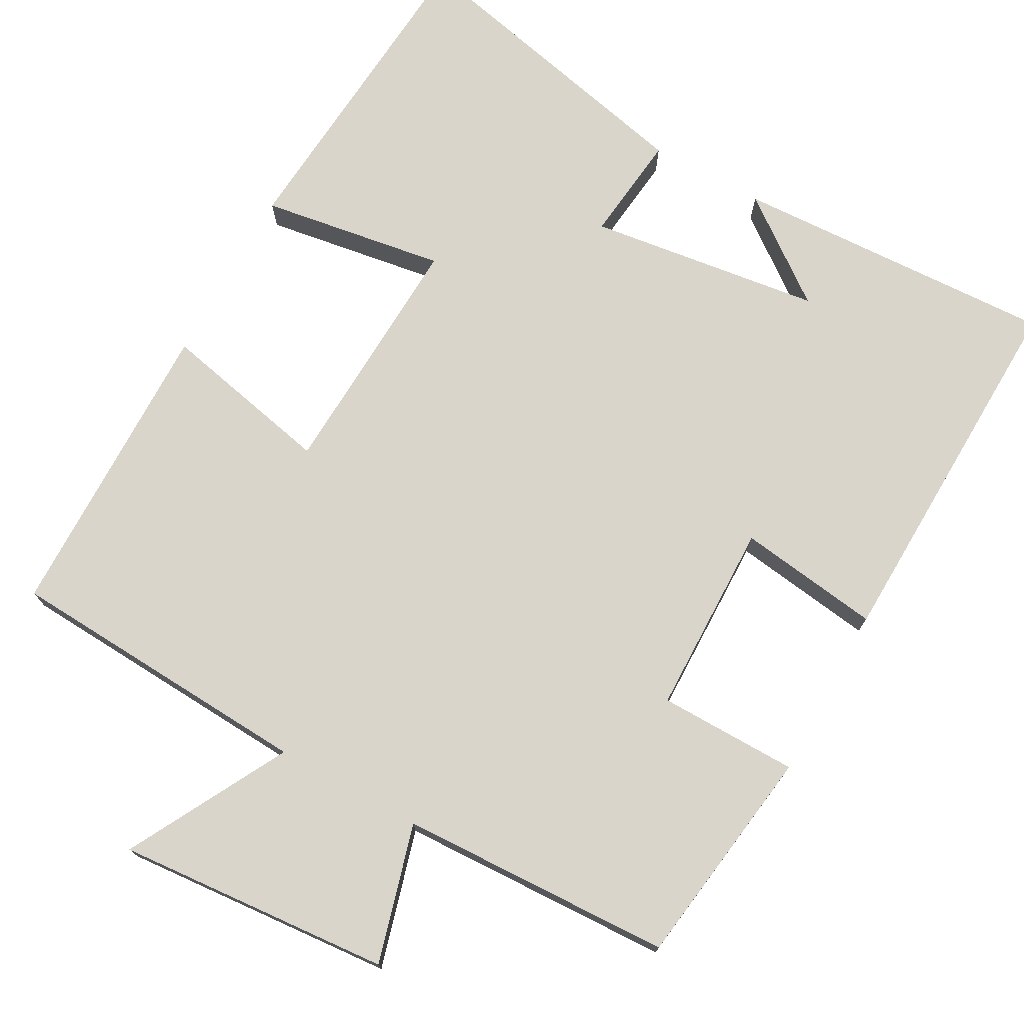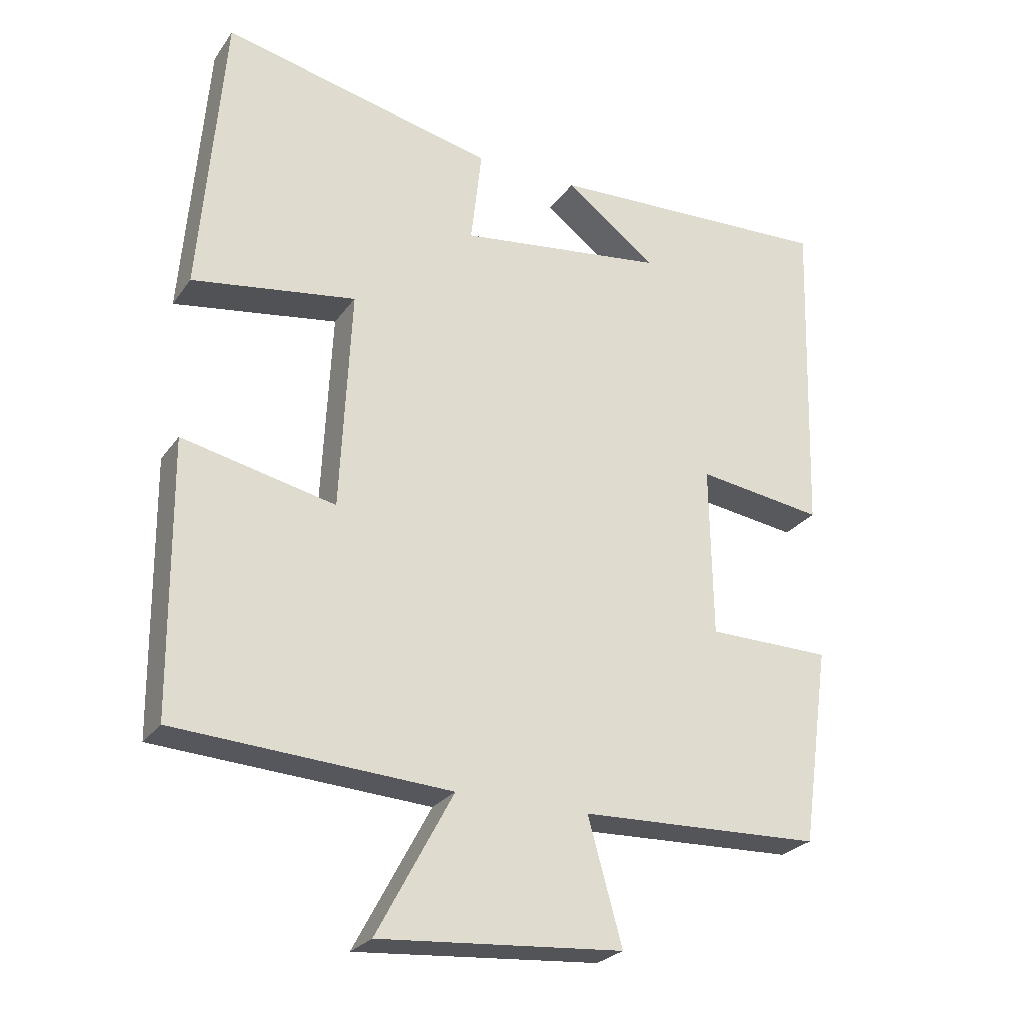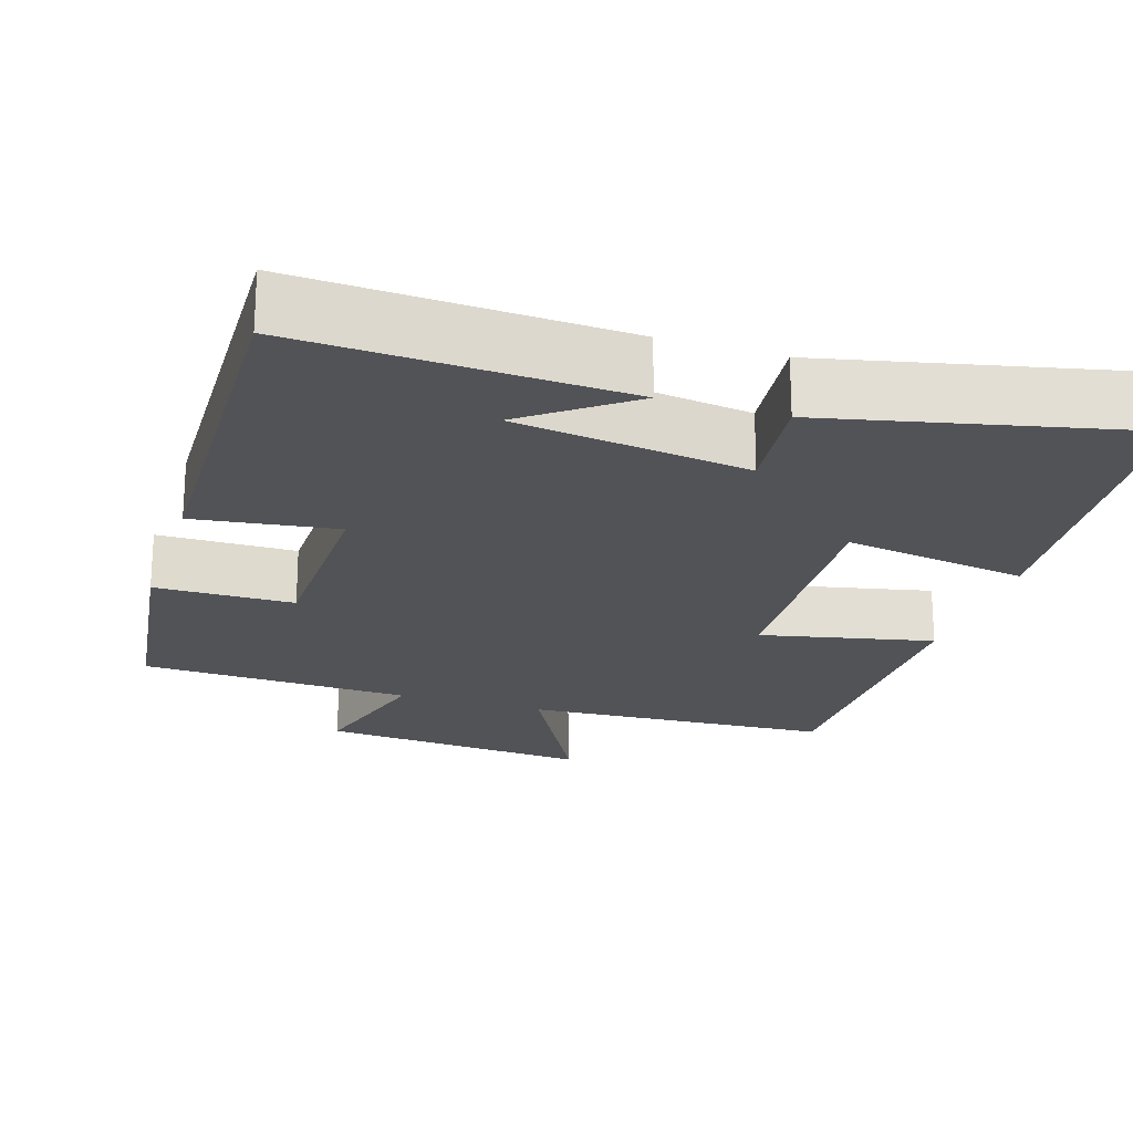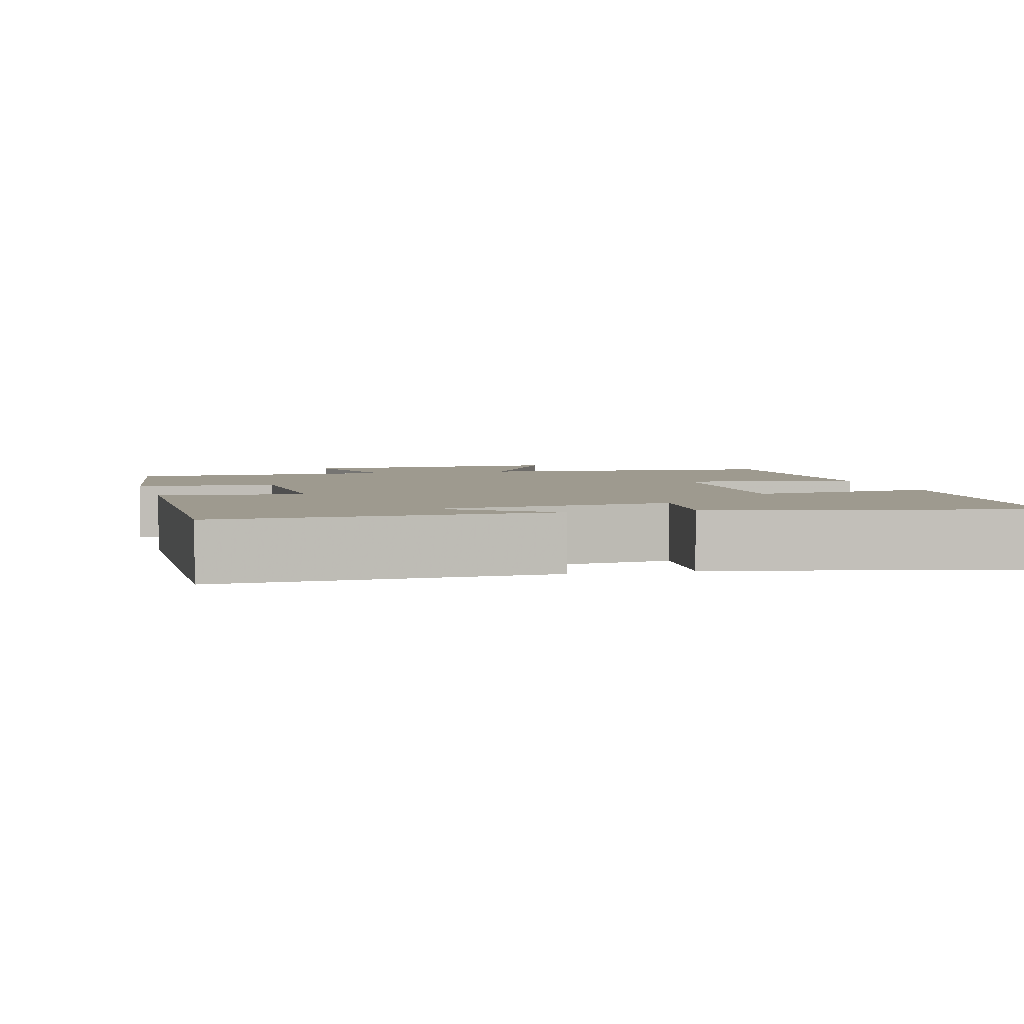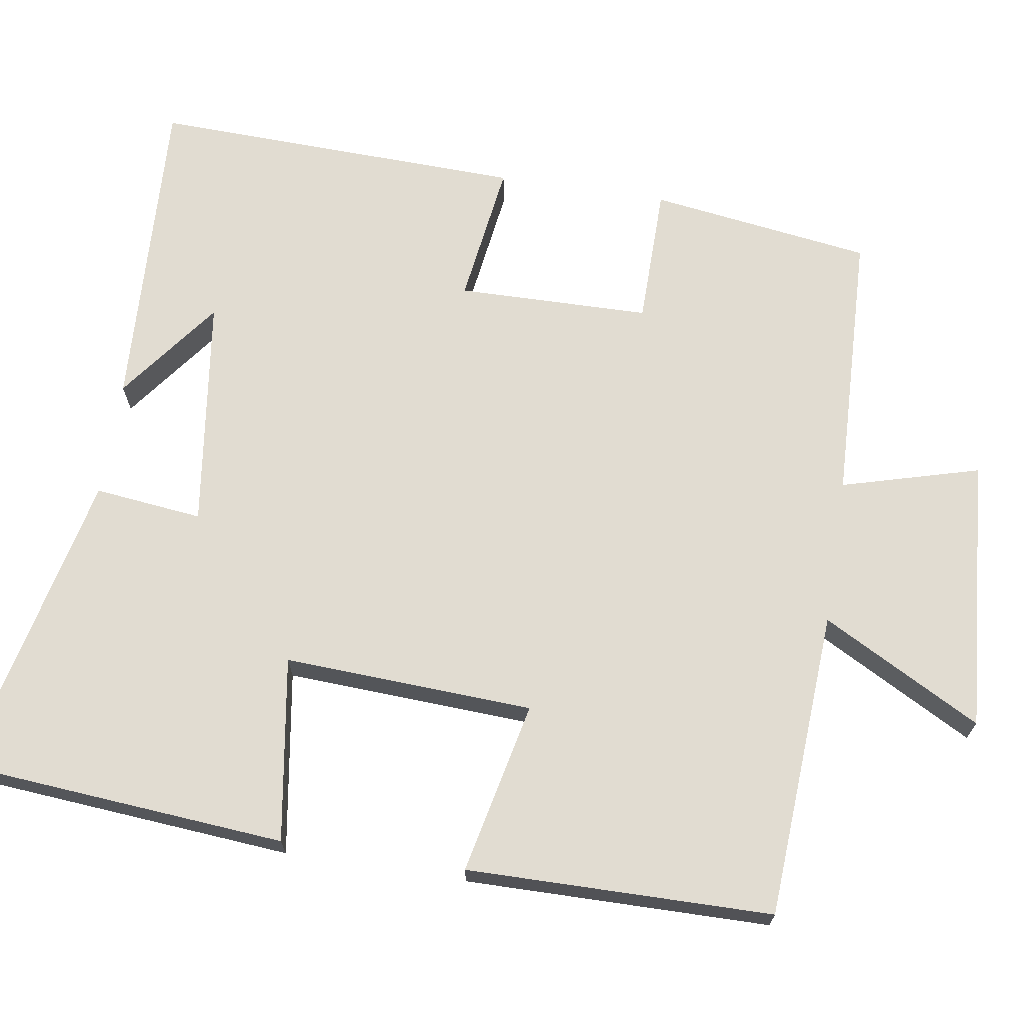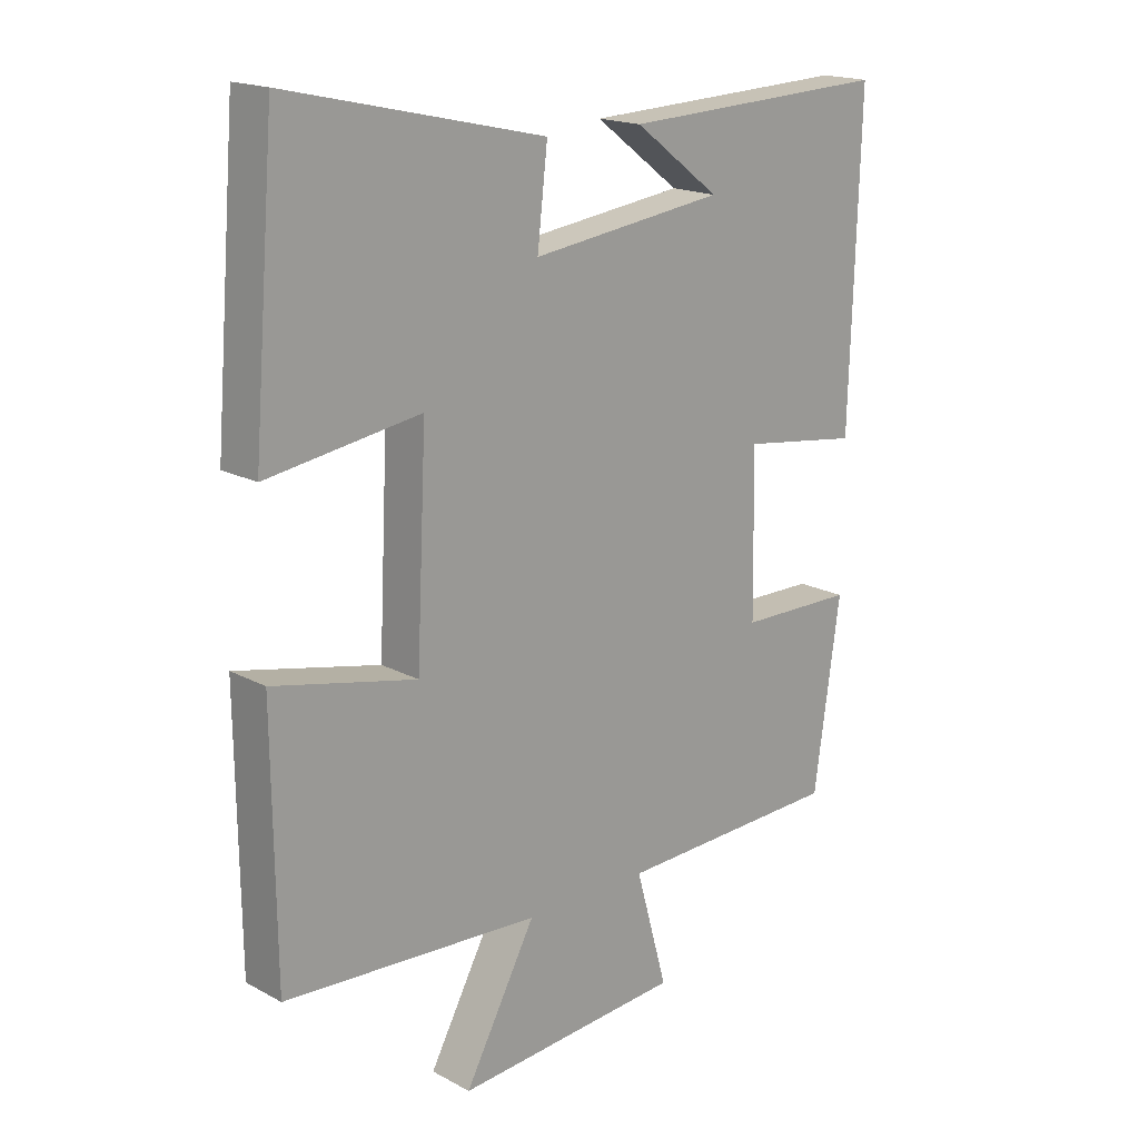
<metadata>
{"format":"obj","ext":"obj","renderer":"f3d","projection":"perspective","resolution":1024,"background":"white","views":[{"elev":74.4,"azim":-151.2,"up":"+Y"},{"elev":-25.9,"azim":152.8,"up":"+Z"},{"elev":-21.8,"azim":-17.8,"up":"+Y"},{"elev":3.6,"azim":-14.9,"up":"+Y"},{"elev":69.0,"azim":98.9,"up":"+Y"},{"elev":17.8,"azim":136.4,"up":"+Z"}]}
</metadata>
<code>
v 0.465 0.07 0.591
v 0.5 0.07 0.163
v 0.259 0.07 0.2
v 0.275 0.07 -0.126
v 0.5 0.07 -0.077
v 0.496 0.07 -0.476
v 0.093 0.07 -0.5
v 0.205 0.07 -0.708
v -0.153 0.07 -0.68
v -0.103 0.07 -0.5
v -0.459 0.07 -0.487
v -0.5 0.07 -0.197
v -0.318 0.07 -0.195
v -0.314 0.07 0.057
v -0.5 0.07 0.031
v -0.515 0.07 0.519
v -0.092 0.07 0.5
v -0.226 0.07 0.399
v 0.078 0.07 0.359
v 0.062 0.07 0.5
v 0.465 0 0.591
v 0.5 0 0.163
v 0.259 0 0.2
v 0.275 0 -0.126
v 0.5 0 -0.077
v 0.496 0 -0.476
v 0.093 0 -0.5
v 0.205 0 -0.708
v -0.153 0 -0.68
v -0.103 0 -0.5
v -0.459 0 -0.487
v -0.5 0 -0.197
v -0.318 0 -0.195
v -0.314 0 0.057
v -0.5 0 0.031
v -0.515 0 0.519
v -0.092 0 0.5
v -0.226 0 0.399
v 0.078 0 0.359
v 0.062 0 0.5
f 1 2 3
f 20 1 3
f 19 20 3
f 18 19 3 4
f 16 17 18
f 14 15 16 18
f 13 14 18 4
f 10 11 12 13
f 10 13 4
f 7 8 9 10
f 6 7 10
f 5 6 10
f 4 5 10
f 23 22 21
f 23 21 40
f 23 40 39
f 24 23 39 38
f 38 37 36
f 38 36 35 34
f 24 38 34 33
f 33 32 31 30
f 24 33 30
f 30 29 28 27
f 30 27 26
f 30 26 25
f 30 25 24
f 1 21 22 2
f 2 22 23 3
f 3 23 24 4
f 4 24 25 5
f 5 25 26 6
f 6 26 27 7
f 7 27 28 8
f 8 28 29 9
f 9 29 30 10
f 10 30 31 11
f 11 31 32 12
f 12 32 33 13
f 13 33 34 14
f 14 34 35 15
f 15 35 36 16
f 16 36 37 17
f 17 37 38 18
f 18 38 39 19
f 19 39 40 20
f 20 40 21 1

</code>
